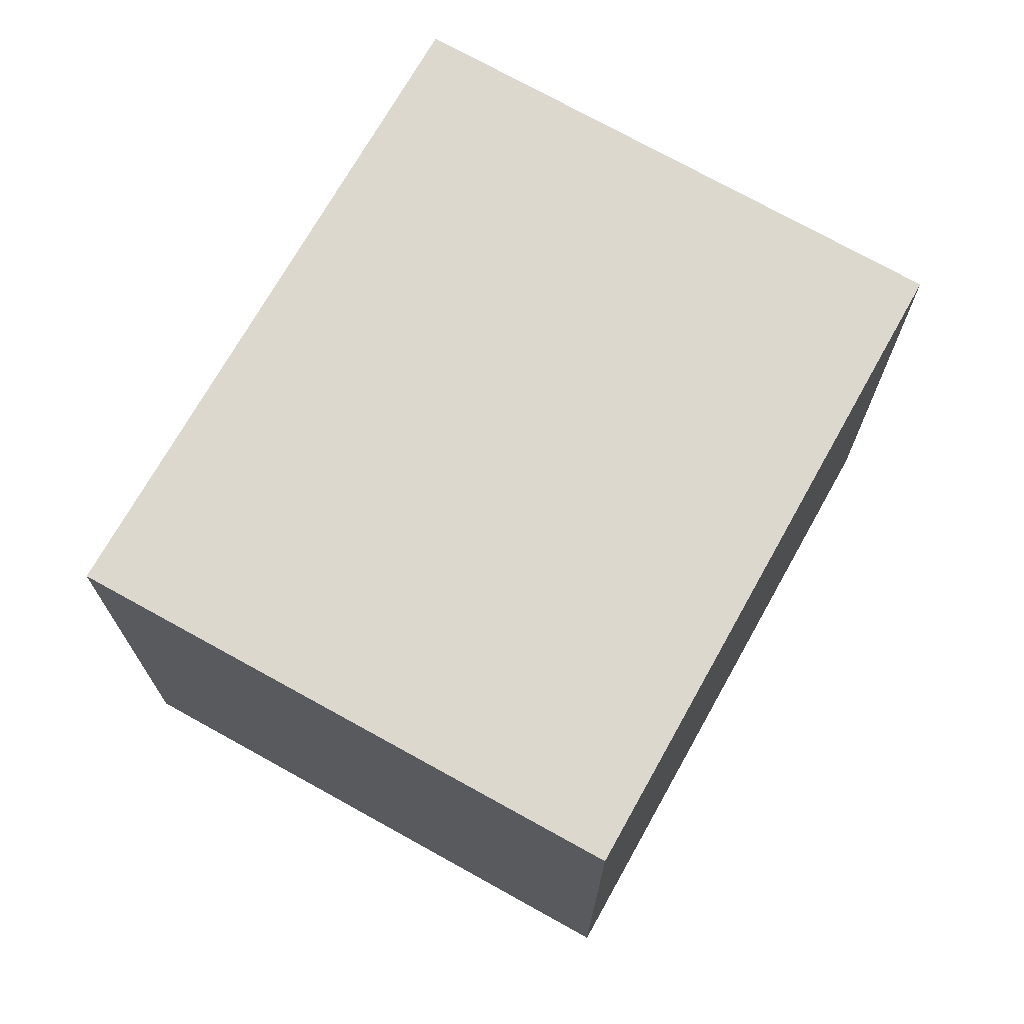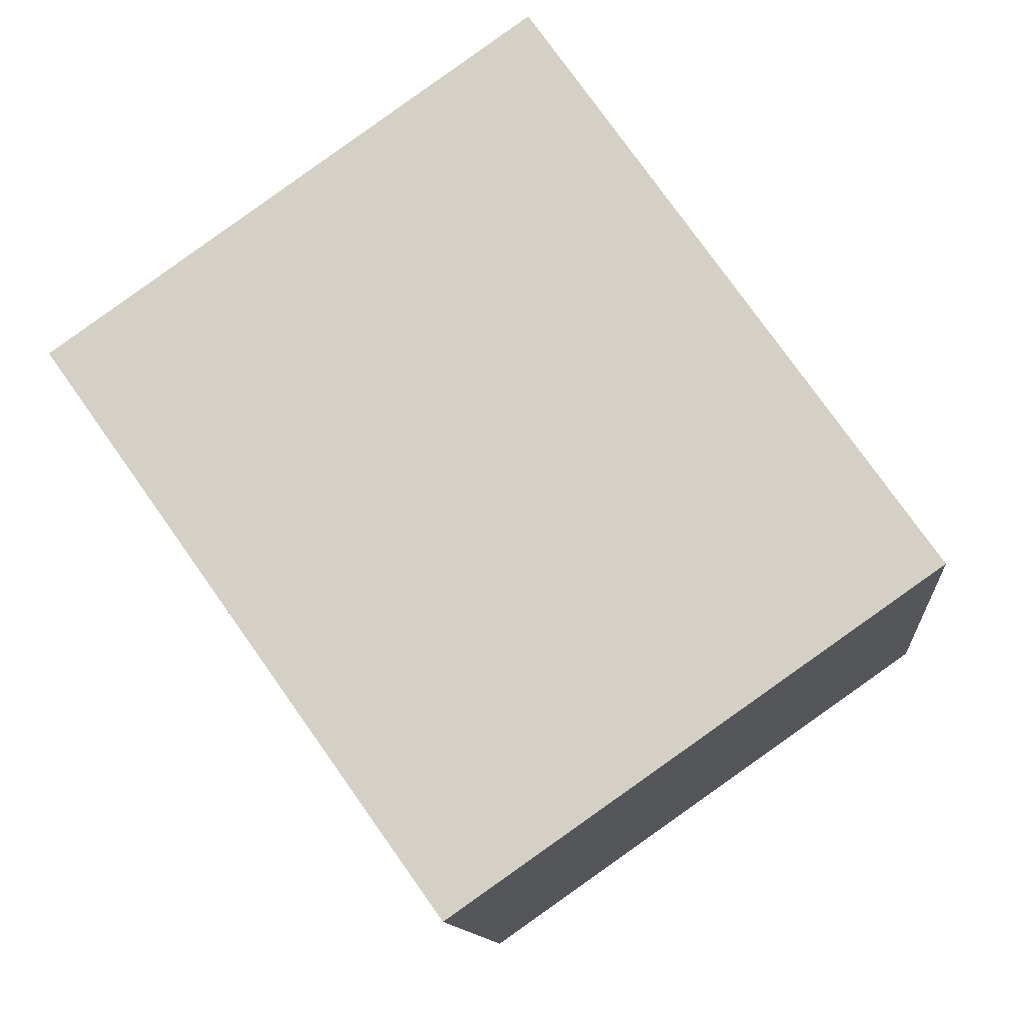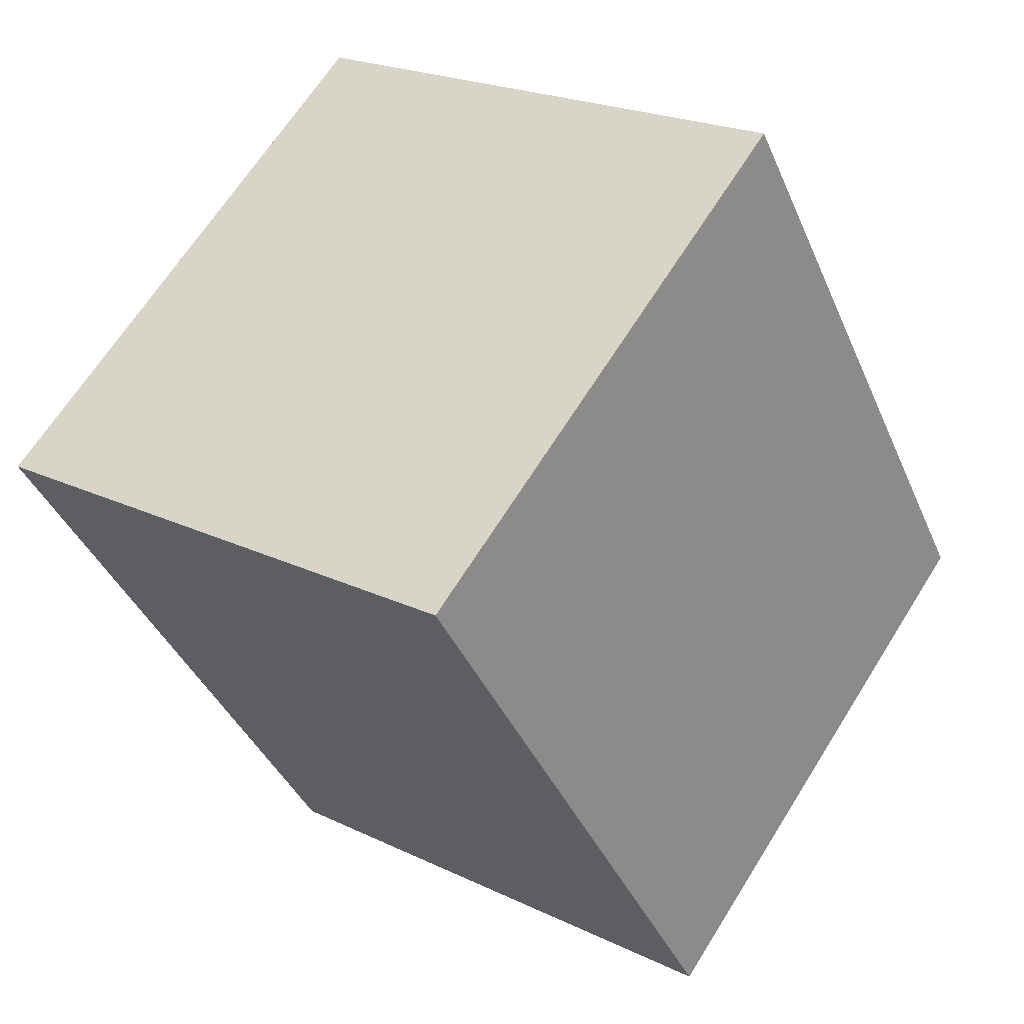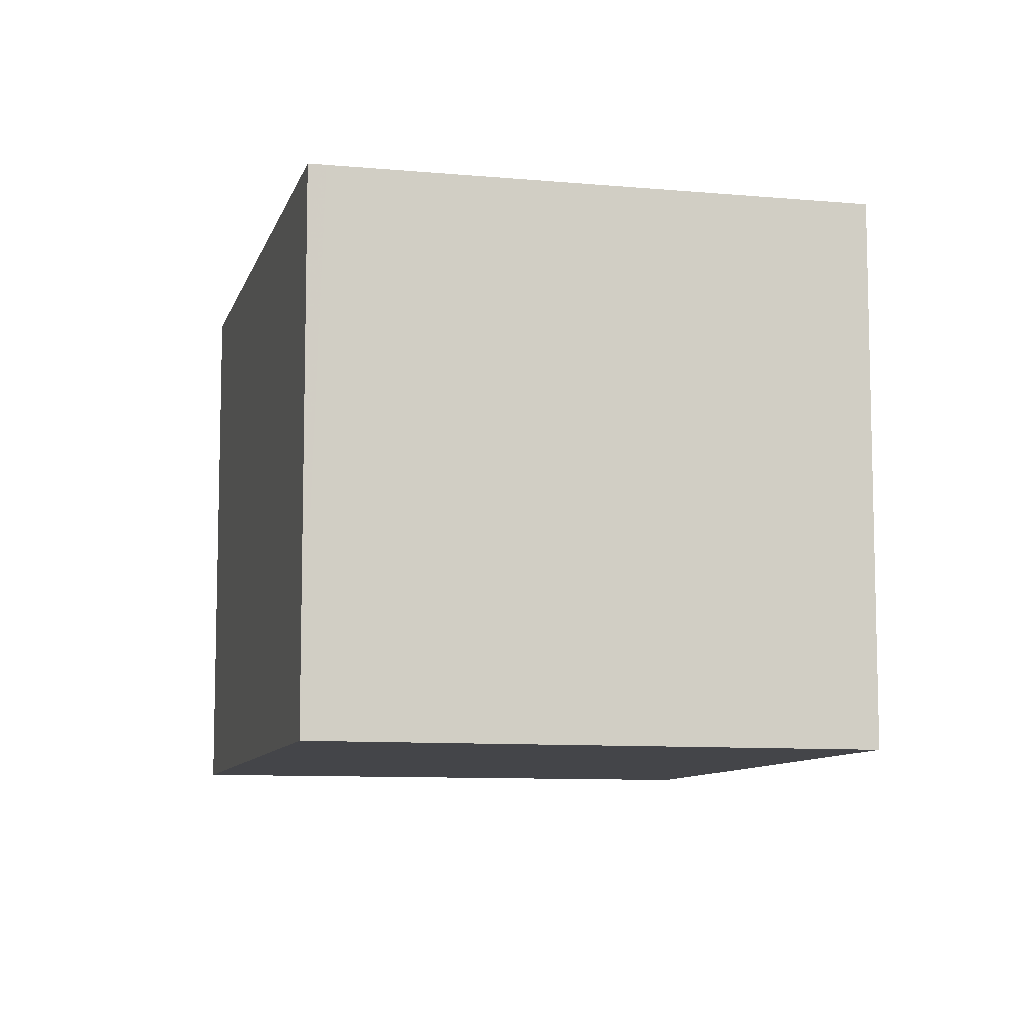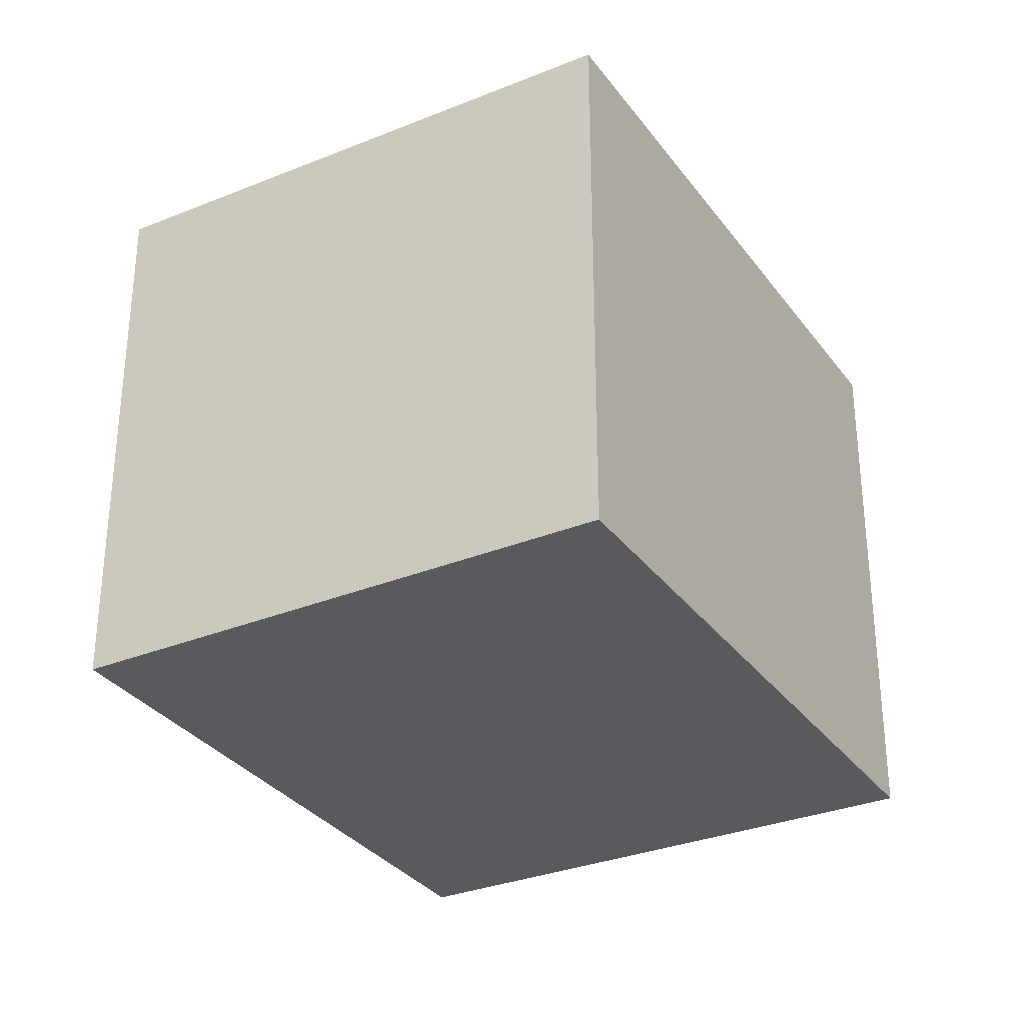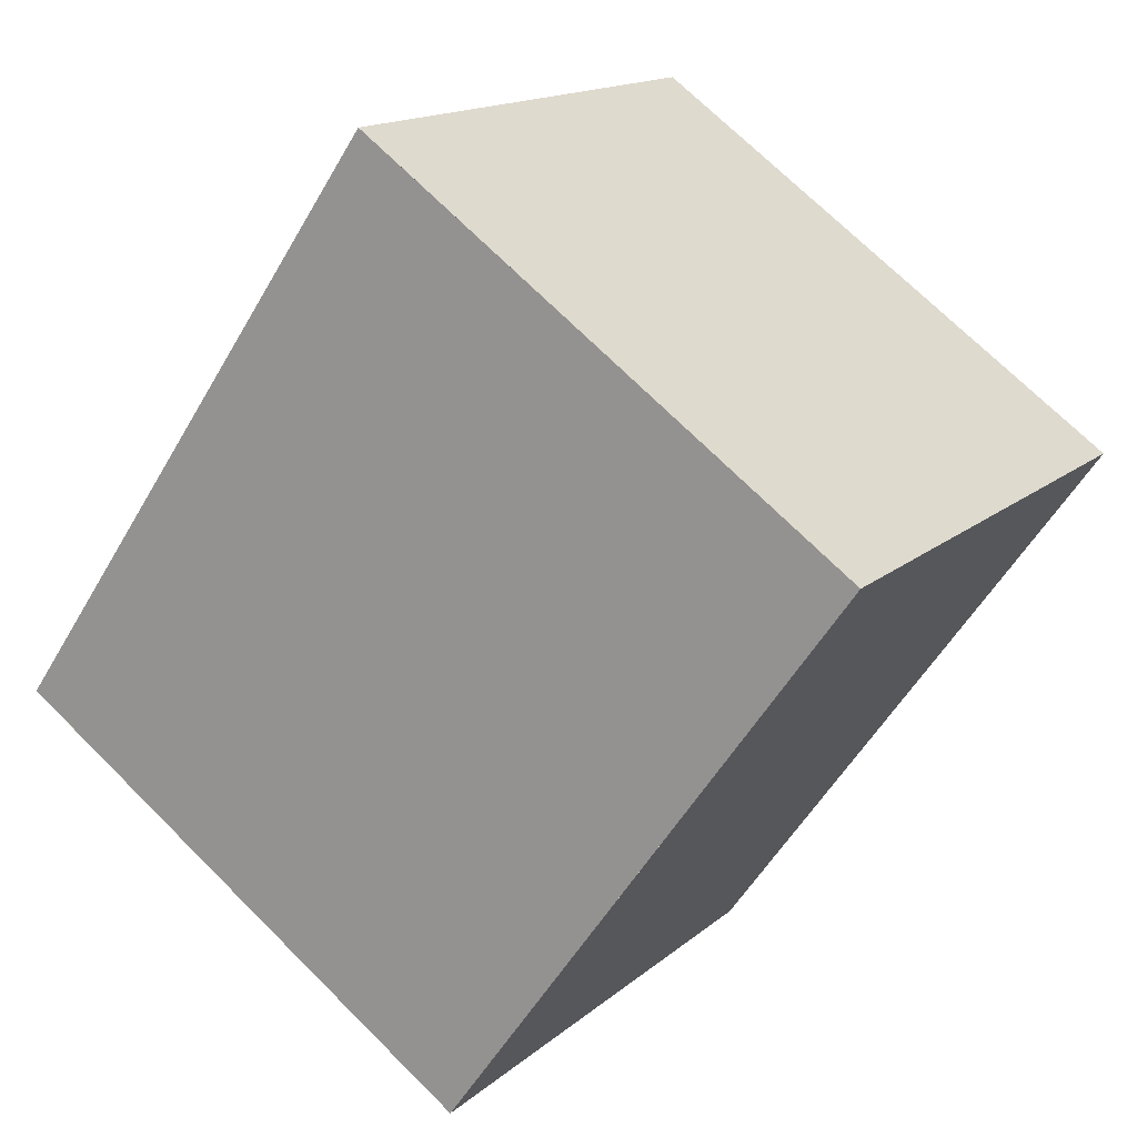
<metadata>
{"format":"obj","ext":"obj","renderer":"f3d","projection":"perspective","resolution":1024,"background":"white","views":[{"elev":72.4,"azim":-115.5,"up":"+Z"},{"elev":-12.0,"azim":5.1,"up":"+Y"},{"elev":21.8,"azim":-49.7,"up":"+Y"},{"elev":-9.1,"azim":-159.0,"up":"+Z"},{"elev":-31.7,"azim":64.9,"up":"+Z"},{"elev":15.2,"azim":-149.6,"up":"+Y"}]}
</metadata>
<code>
v -2044 -2022 2.178
v -2046 -2020 2.182
v -2044 -2018 2.174
v -2042 -2020 2.17
v -2046 -2020 2.182
v -2044 -2018 2.174
v -2044 -2018 2.174
v -2044 -2018 2.174
v -2042 -2020 2.17
v -2044 -2022 2.179
v -2042 -2020 2.17
v -2042 -2020 2.17
v -2044 -2022 2.178
v -2045 -2020 2.182
v -2044 -2022 2.178
v -2045 -2020 2.182
v -2044 -2022 2.179
v -2044 -2022 2.178
v -2044 -2022 0
v -2044 -2022 0
v -2045 -2020 2.182
v -2046 -2020 2.182
v -2046 -2020 0
v -2045 -2020 0
v -2044 -2018 2.174
v -2044 -2018 2.174
v -2044 -2018 0
v -2044 -2018 4.441e-16
v -2042 -2020 2.17
v -2042 -2020 2.17
v -2042 -2020 0
v -2042 -2020 0
v -2046 -2020 2.182
v -2046 -2020 2.182
v -2046 -2020 0
v -2046 -2020 0
v -2042 -2020 2.17
v -2044 -2018 2.174
v -2044 -2018 4.441e-16
v -2042 -2020 0
v -2044 -2018 2.174
v -2044 -2018 2.174
v -2044 -2018 0
v -2044 -2018 0
v -2044 -2022 2.178
v -2042 -2020 2.17
v -2042 -2020 0
v -2044 -2022 0
v -2046 -2020 2.182
v -2044 -2022 2.179
v -2044 -2022 0
v -2046 -2020 0
v -2042 -2020 2.17
v -2042 -2020 2.17
v -2042 -2020 0
v -2042 -2020 0
v -2044 -2022 2.178
v -2044 -2022 2.178
v -2044 -2022 0
v -2044 -2022 0
v -2044 -2018 2.174
v -2045 -2020 2.182
v -2045 -2020 0
v -2044 -2018 0
v -2044 -2022 0
v -2046 -2020 0
v -2044 -2018 0
v -2042 -2020 0
f 12 4 9 11
f 8 3 6 7
f 16 8 7 14
f 13 11 9 15
f 14 7 11 13
f 11 7 6 12
f 13 10 5 14
f 15 1 10 13
f 14 5 2 16
f 18 19 20 17
f 22 23 24 21
f 26 27 28 25
f 30 31 32 29
f 34 35 36 33
f 38 39 40 37
f 42 43 44 41
f 46 47 48 45
f 50 51 52 49
f 54 55 56 53
f 58 59 60 57
f 62 63 64 61
f 66 67 68 65

</code>
